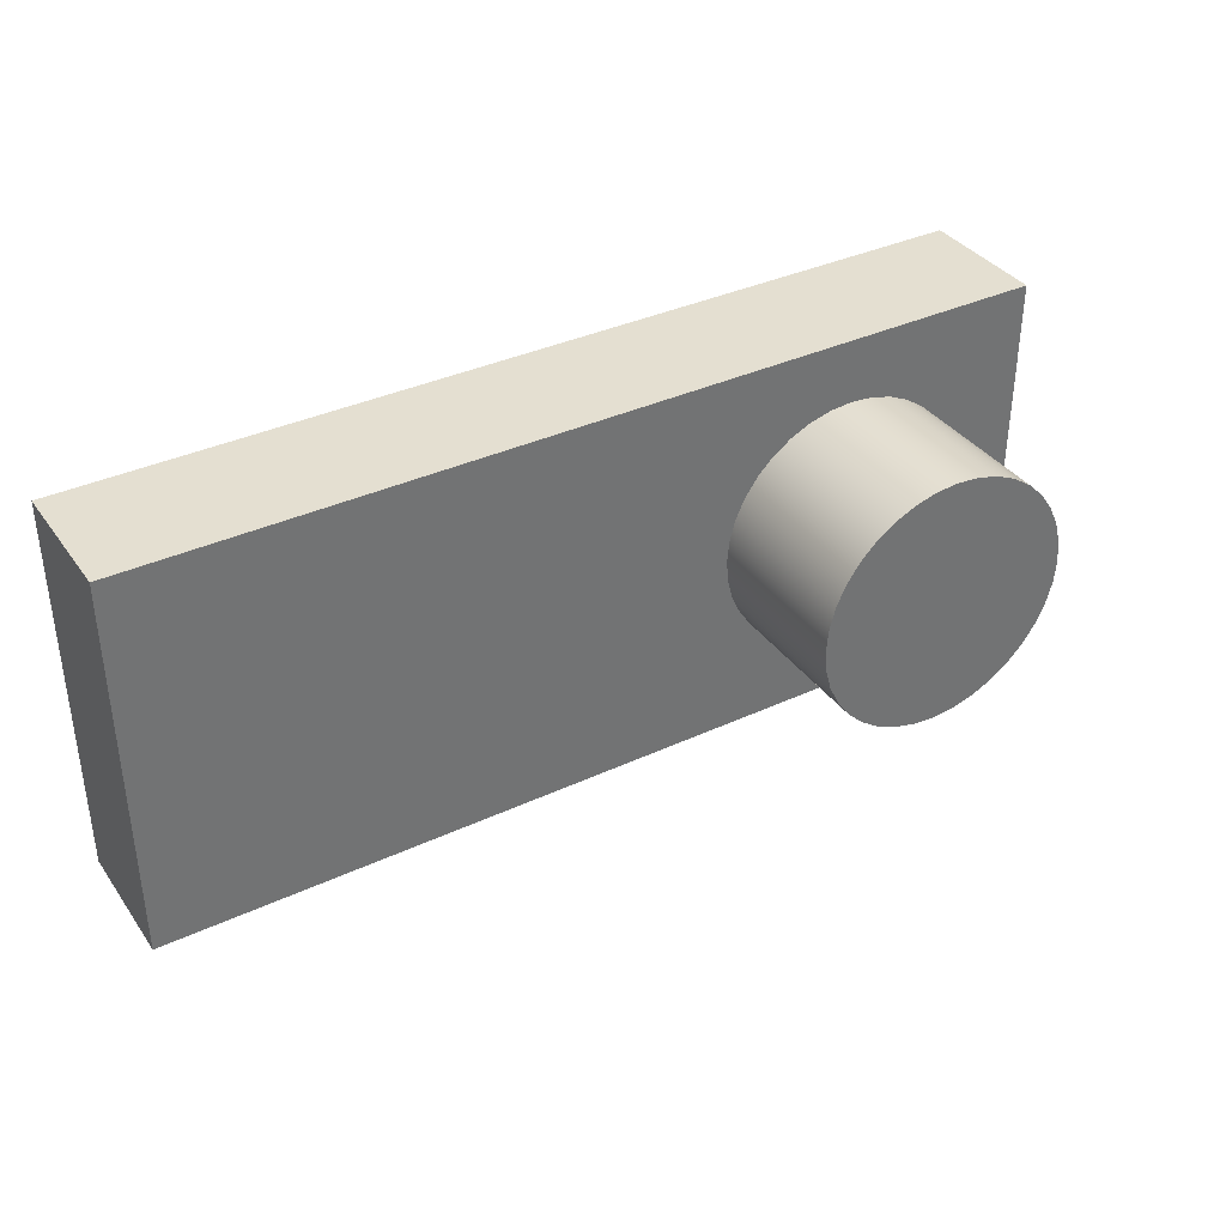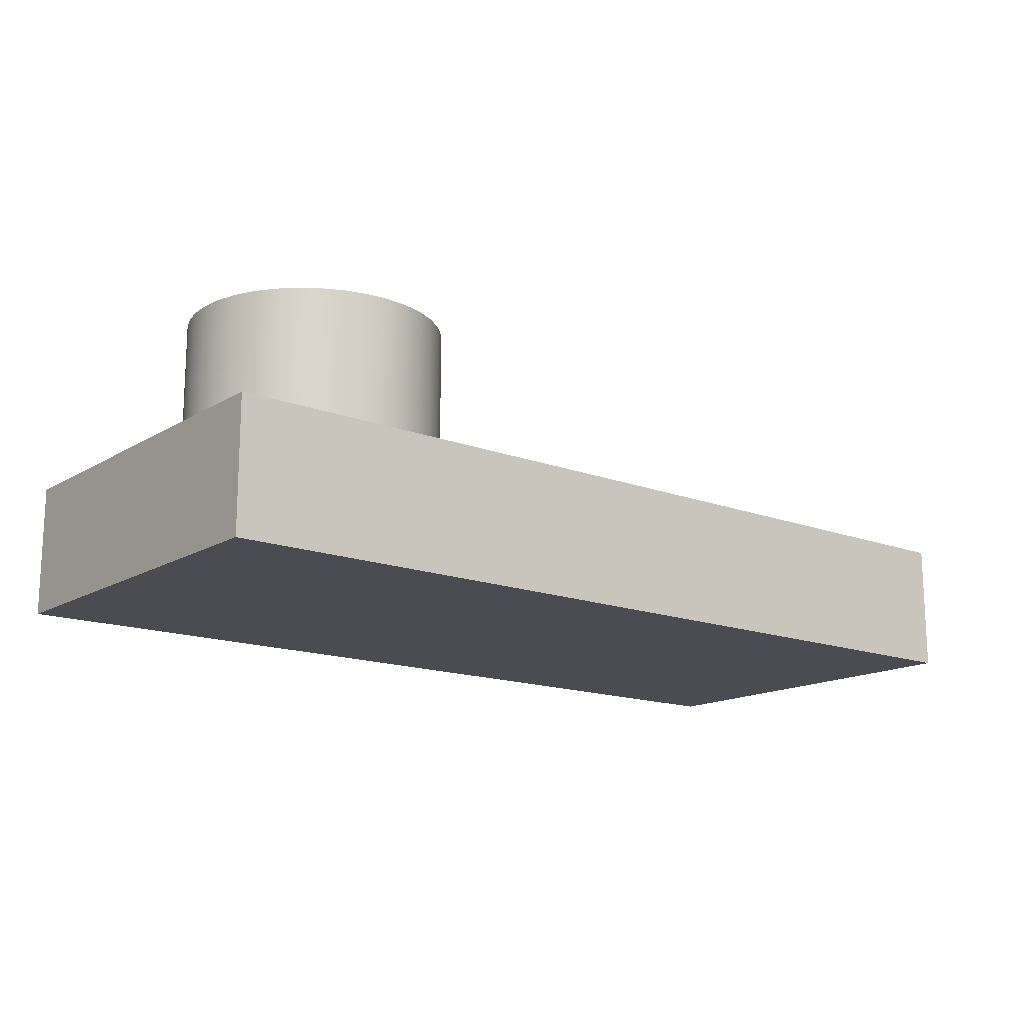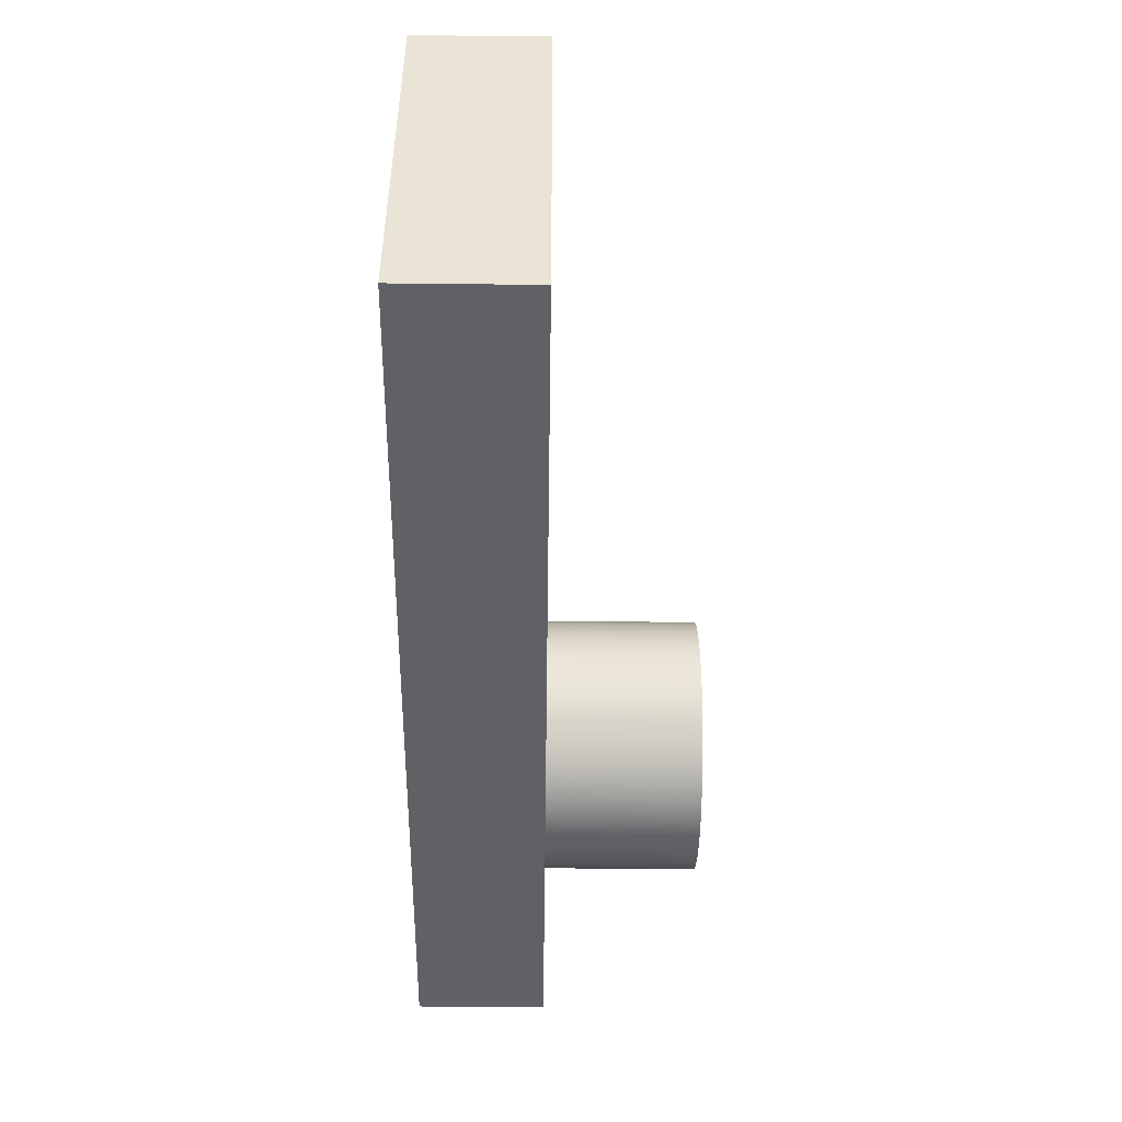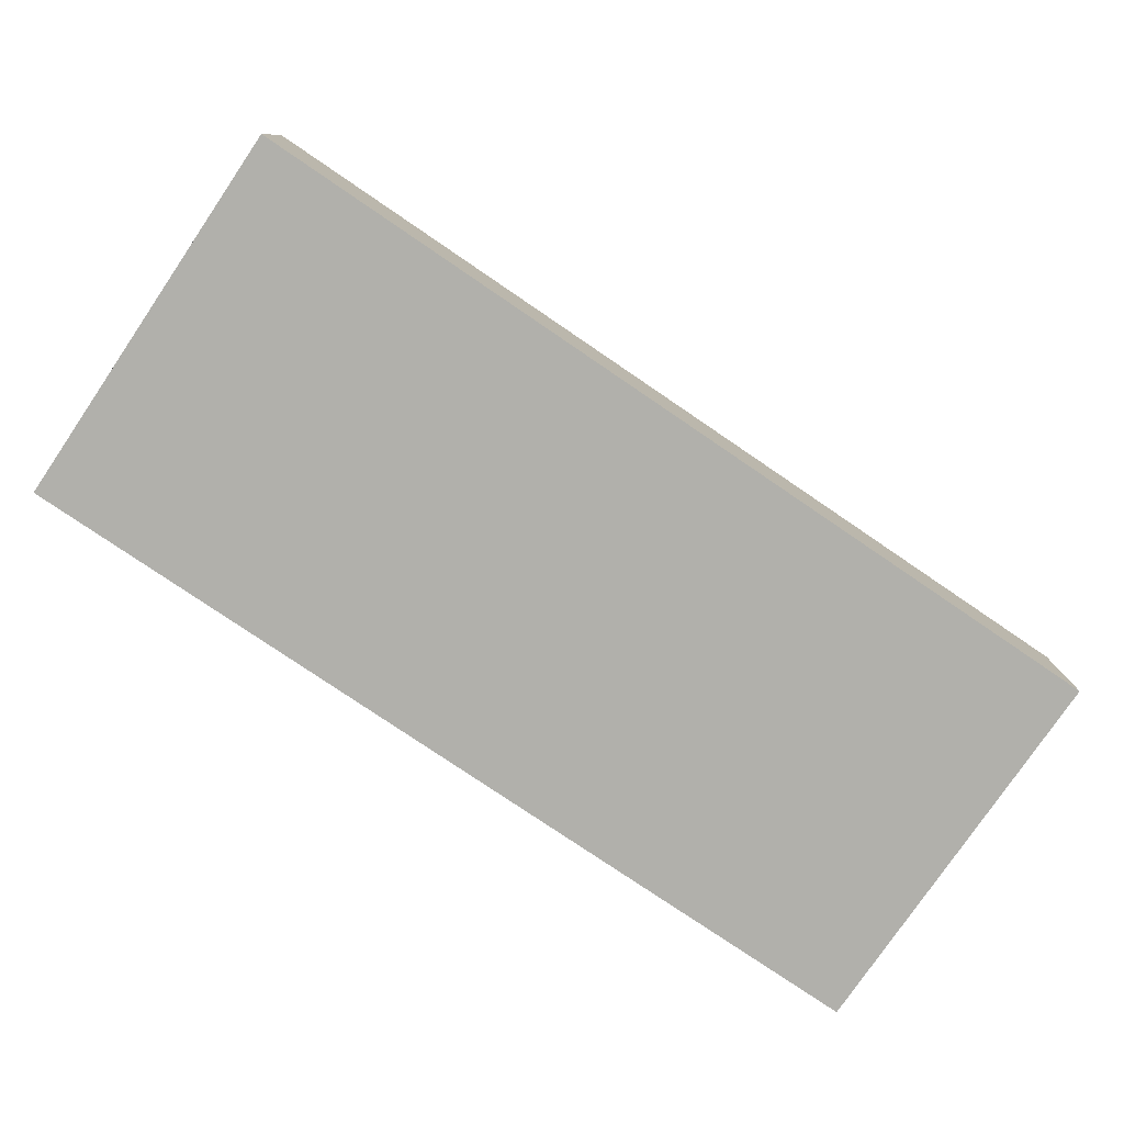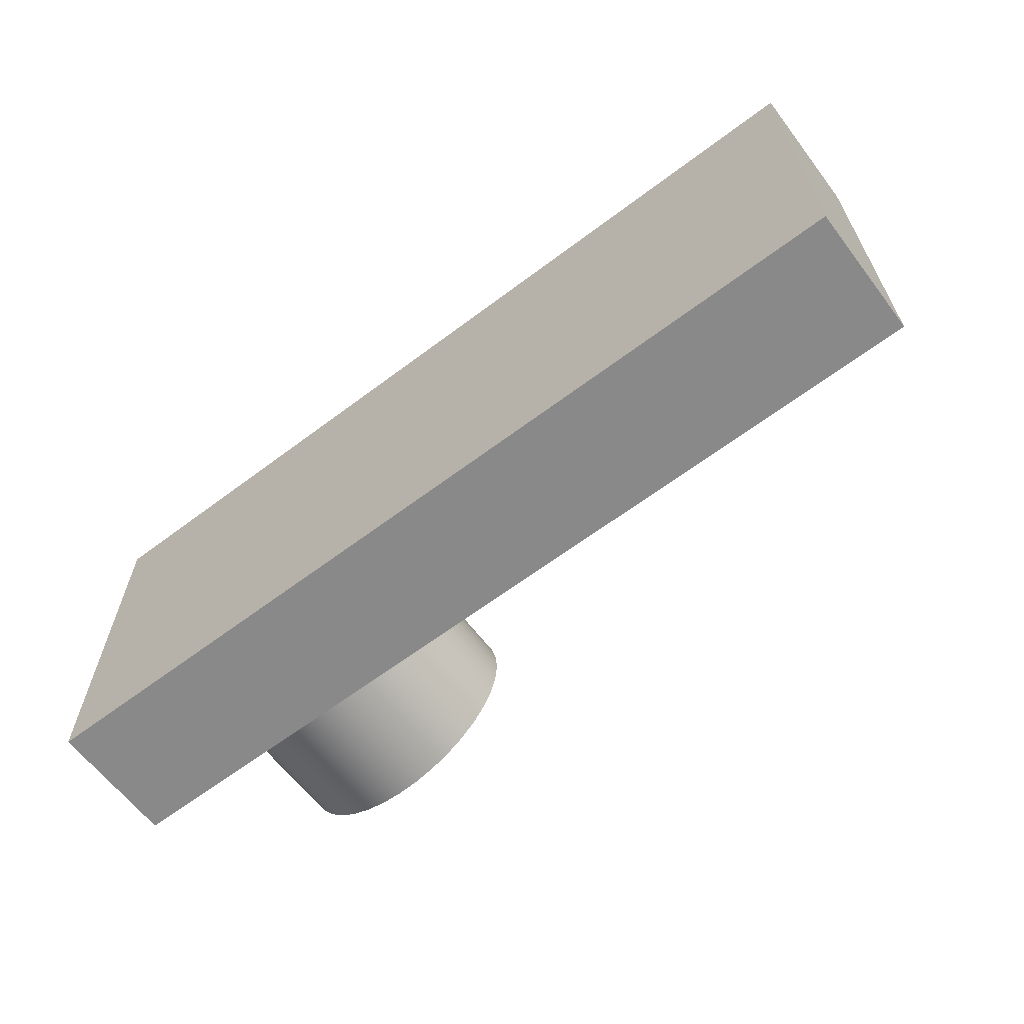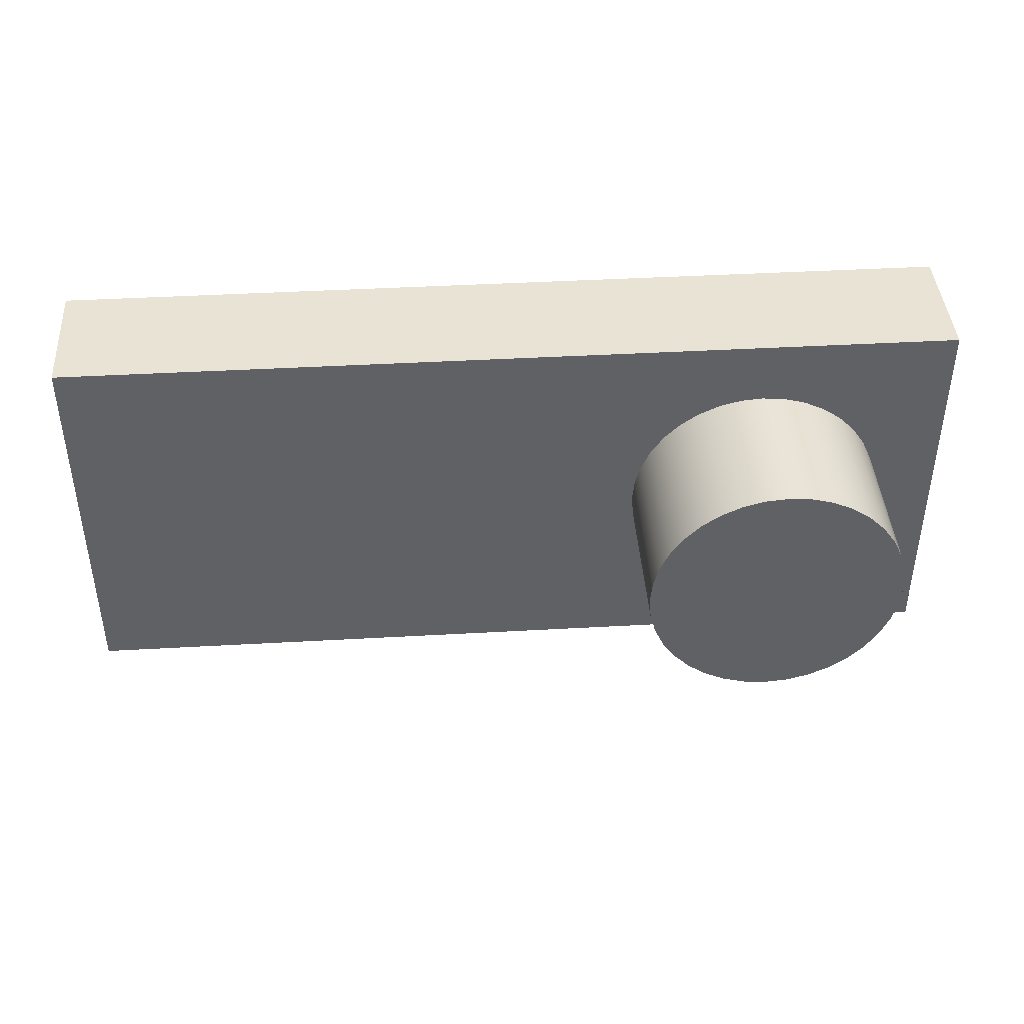
<metadata>
{"format":"obj","ext":"obj","renderer":"f3d","projection":"perspective","resolution":1024,"background":"white","views":[{"elev":36.6,"azim":148.9,"up":"+Z"},{"elev":-15.5,"azim":-38.7,"up":"+Y"},{"elev":-48.0,"azim":89.3,"up":"+Z"},{"elev":-78.4,"azim":-34.2,"up":"+Y"},{"elev":-63.2,"azim":37.3,"up":"+Z"},{"elev":42.1,"azim":176.1,"up":"+Z"}]}
</metadata>
<code>
v -5 11 -1.501e-15
v -5.076 11 0.8682
v -5.302 11 1.71
v -5.67 11 2.5
v -6.17 11 3.214
v -6.786 11 3.83
v -7.5 11 4.33
v -8.29 11 4.698
v -9.132 11 4.924
v -10 11 5
v -10.87 11 4.924
v -11.71 11 4.698
v -12.5 11 4.33
v -13.21 11 3.83
v -13.83 11 3.214
v -14.33 11 2.5
v -14.7 11 1.71
v -14.92 11 0.8682
v -15 11 -8.882e-16
v -14.92 11 -0.8682
v -14.7 11 -1.71
v -14.33 11 -2.5
v -13.83 11 -3.214
v -13.21 11 -3.83
v -12.5 11 -4.33
v -11.71 11 -4.698
v -10.87 11 -4.924
v -10 11 -5
v -9.132 11 -4.924
v -8.29 11 -4.698
v -7.5 11 -4.33
v -6.786 11 -3.83
v -6.17 11 -3.214
v -5.67 11 -2.5
v -5.302 11 -1.71
v -5.076 11 -0.8682
v -5 5 -1.501e-15
v -5.076 5 -0.8682
v -5.302 5 -1.71
v -5.67 5 -2.5
v -6.17 5 -3.214
v -6.786 5 -3.83
v -7.5 5 -4.33
v -8.29 5 -4.698
v -9.132 5 -4.924
v -10 5 -5
v -10.87 5 -4.924
v -11.71 5 -4.698
v -12.5 5 -4.33
v -13.21 5 -3.83
v -13.83 5 -3.214
v -14.33 5 -2.5
v -14.7 5 -1.71
v -14.92 5 -0.8682
v -15 5 -8.882e-16
v -14.92 5 0.8682
v -14.7 5 1.71
v -14.33 5 2.5
v -13.83 5 3.214
v -13.21 5 3.83
v -12.5 5 4.33
v -11.71 5 4.698
v -10.87 5 4.924
v -10 5 5
v -9.132 5 4.924
v -8.29 5 4.698
v -7.5 5 4.33
v -6.786 5 3.83
v -6.17 5 3.214
v -5.67 5 2.5
v -5.302 5 1.71
v -5.076 5 0.8682
v -5 5 -1.501e-15
v -5 11 -1.501e-15
v -5 11 -1.501e-15
v -5.076 11 -0.8682
v -5.302 11 -1.71
v -5.67 11 -2.5
v -6.17 11 -3.214
v -6.786 11 -3.83
v -7.5 11 -4.33
v -8.29 11 -4.698
v -9.132 11 -4.924
v -10 11 -5
v -10.87 11 -4.924
v -11.71 11 -4.698
v -12.5 11 -4.33
v -13.21 11 -3.83
v -13.83 11 -3.214
v -14.33 11 -2.5
v -14.7 11 -1.71
v -14.92 11 -0.8682
v -15 11 -8.882e-16
v -14.92 11 0.8682
v -14.7 11 1.71
v -14.33 11 2.5
v -13.83 11 3.214
v -13.21 11 3.83
v -12.5 11 4.33
v -11.71 11 4.698
v -10.87 11 4.924
v -10 11 5
v -9.132 11 4.924
v -8.29 11 4.698
v -7.5 11 4.33
v -6.786 11 3.83
v -6.17 11 3.214
v -5.67 11 2.5
v -5.302 11 1.71
v -5.076 11 0.8682
v 17.5 0 7.5
v 17.5 0 -7.5
v 17.5 5 -7.5
v 17.5 5 7.5
v -17.5 0 7.5
v 17.5 0 7.5
v 17.5 5 7.5
v -17.5 5 7.5
v -17.5 0 -7.5
v -17.5 0 7.5
v -17.5 5 7.5
v -17.5 5 -7.5
v 17.5 0 -7.5
v -17.5 0 -7.5
v -17.5 5 -7.5
v 17.5 5 -7.5
v -5 5 -1.501e-15
v -5.076 5 0.8682
v -5.302 5 1.71
v -5.67 5 2.5
v -6.17 5 3.214
v -6.786 5 3.83
v -7.5 5 4.33
v -8.29 5 4.698
v -9.132 5 4.924
v -10 5 5
v -10.87 5 4.924
v -11.71 5 4.698
v -12.5 5 4.33
v -13.21 5 3.83
v -13.83 5 3.214
v -14.33 5 2.5
v -14.7 5 1.71
v -14.92 5 0.8682
v -15 5 -8.882e-16
v -14.92 5 -0.8682
v -14.7 5 -1.71
v -14.33 5 -2.5
v -13.83 5 -3.214
v -13.21 5 -3.83
v -12.5 5 -4.33
v -11.71 5 -4.698
v -10.87 5 -4.924
v -10 5 -5
v -9.132 5 -4.924
v -8.29 5 -4.698
v -7.5 5 -4.33
v -6.786 5 -3.83
v -6.17 5 -3.214
v -5.67 5 -2.5
v -5.302 5 -1.71
v -5.076 5 -0.8682
v 17.5 5 -7.5
v -17.5 5 -7.5
v -17.5 5 7.5
v 17.5 5 7.5
v -17.5 0 -7.5
v 17.5 0 -7.5
v 17.5 0 7.5
v -17.5 0 7.5
g 5324e5ac-e2ff-11ea-b153-54bf646e7e1f
f 2 72 1
f 1 72 73
f 74 37 36
f 36 37 38
f 36 38 35
f 35 38 39
f 35 39 34
f 34 39 40
f 34 40 33
f 33 40 41
f 33 41 32
f 32 41 42
f 32 42 31
f 31 42 43
f 31 43 30
f 30 43 44
f 30 44 29
f 29 44 45
f 29 45 28
f 28 45 46
f 28 46 27
f 27 46 47
f 27 47 26
f 26 47 48
f 26 48 25
f 25 48 49
f 25 49 24
f 24 49 50
f 24 50 23
f 23 50 51
f 23 51 22
f 22 51 52
f 22 52 21
f 21 52 53
f 21 53 20
f 20 53 54
f 20 54 19
f 19 54 55
f 19 55 18
f 18 55 56
f 18 56 17
f 17 56 57
f 17 57 16
f 16 57 58
f 16 58 15
f 15 58 59
f 15 59 14
f 14 59 60
f 14 60 13
f 13 60 61
f 13 61 12
f 12 61 62
f 12 62 11
f 11 62 63
f 11 63 10
f 10 63 64
f 10 64 9
f 9 64 65
f 9 65 8
f 8 65 66
f 8 66 7
f 7 66 67
f 7 67 6
f 6 67 68
f 6 68 5
f 5 68 69
f 5 69 4
f 4 69 70
f 4 70 3
f 3 70 71
f 3 71 2
f 2 71 72
g 53277db6-e2ff-11ea-a410-54bf646e7e1f
f 76 92 75
f 75 92 93
f 75 93 110
f 110 93 94
f 110 94 109
f 109 94 95
f 109 95 108
f 108 95 96
f 108 96 107
f 107 96 97
f 107 97 106
f 106 97 98
f 106 98 105
f 105 98 99
f 105 99 104
f 104 99 100
f 104 100 103
f 103 100 101
f 103 101 102
f 92 76 91
f 91 76 77
f 91 77 90
f 90 77 78
f 90 78 89
f 89 78 79
f 89 79 88
f 88 79 80
f 88 80 87
f 87 80 81
f 87 81 86
f 86 81 82
f 86 82 85
f 85 82 83
f 85 83 84
g 52c1b798-e2ff-11ea-8783-54bf646e7e1f
f 111 112 114
f 114 112 113
g 52c36542-e2ff-11ea-bc71-54bf646e7e1f
f 115 116 118
f 118 116 117
g 52c4c4dc-e2ff-11ea-a7ab-54bf646e7e1f
f 119 120 122
f 122 120 121
g 52c5fd6c-e2ff-11ea-9d66-54bf646e7e1f
f 123 124 126
f 126 124 125
g 52c70ec8-e2ff-11ea-a198-54bf646e7e1f
f 128 166 127
f 127 166 163
f 127 163 162
f 162 163 161
f 161 163 160
f 160 163 159
f 159 163 158
f 158 163 157
f 157 163 156
f 156 163 155
f 155 163 164
f 155 164 154
f 154 164 153
f 153 164 152
f 152 164 151
f 151 164 150
f 150 164 149
f 149 164 148
f 148 164 147
f 147 164 146
f 146 164 145
f 145 164 165
f 145 165 144
f 144 165 143
f 143 165 142
f 142 165 141
f 141 165 140
f 140 165 139
f 139 165 138
f 138 165 137
f 137 165 136
f 136 165 135
f 135 165 166
f 135 166 134
f 134 166 133
f 133 166 132
f 132 166 131
f 131 166 130
f 130 166 129
f 129 166 128
g 52c8473a-e2ff-11ea-a6b0-54bf646e7e1f
f 167 168 170
f 170 168 169

</code>
